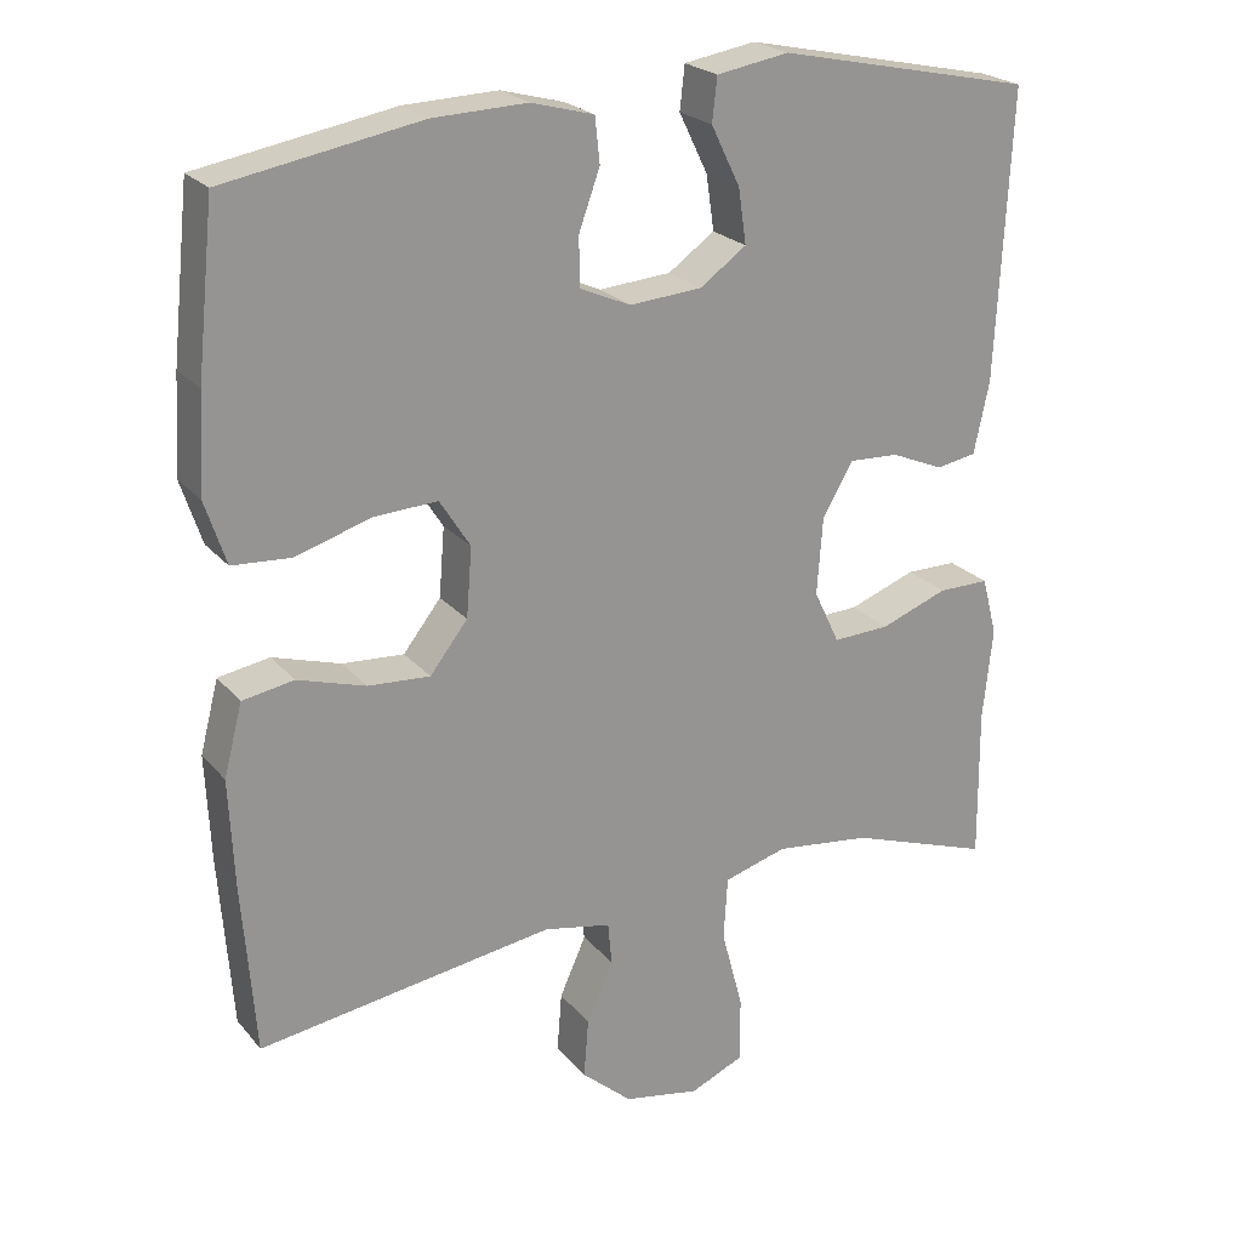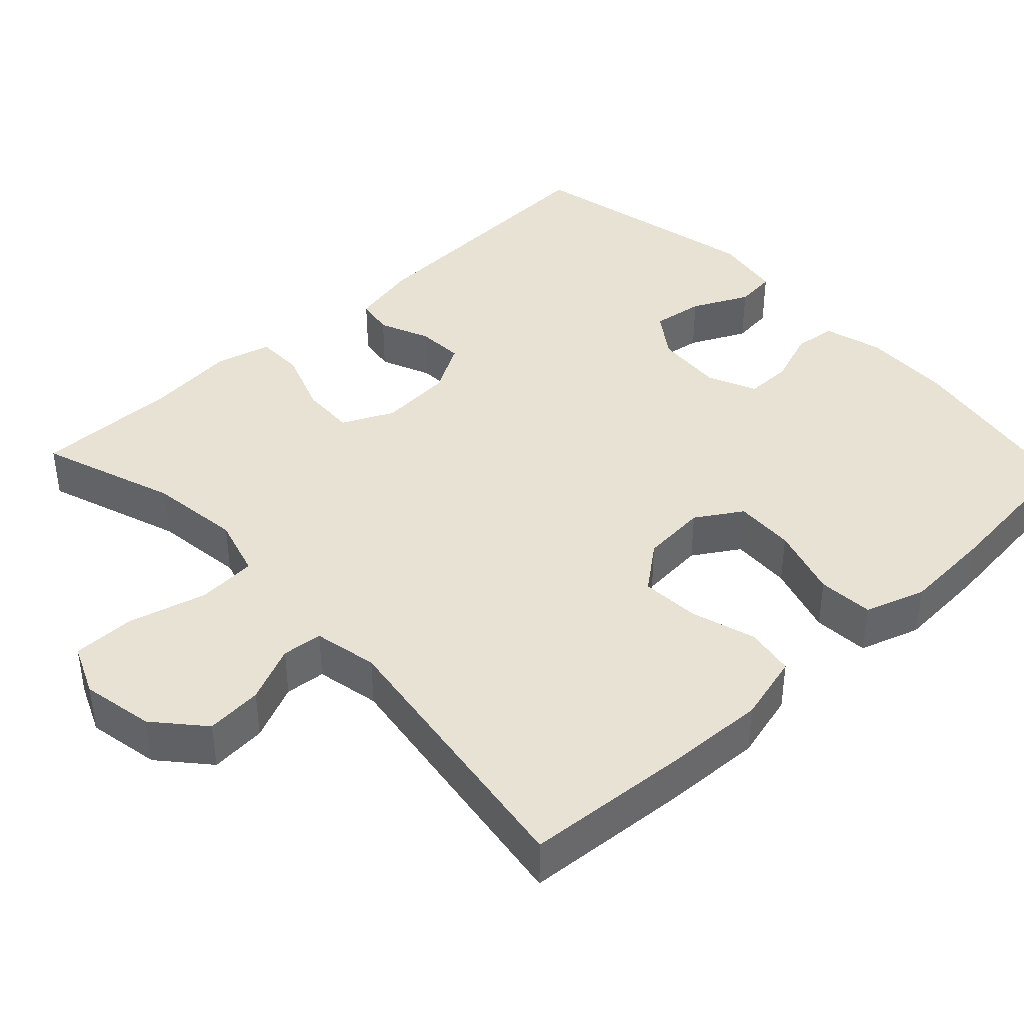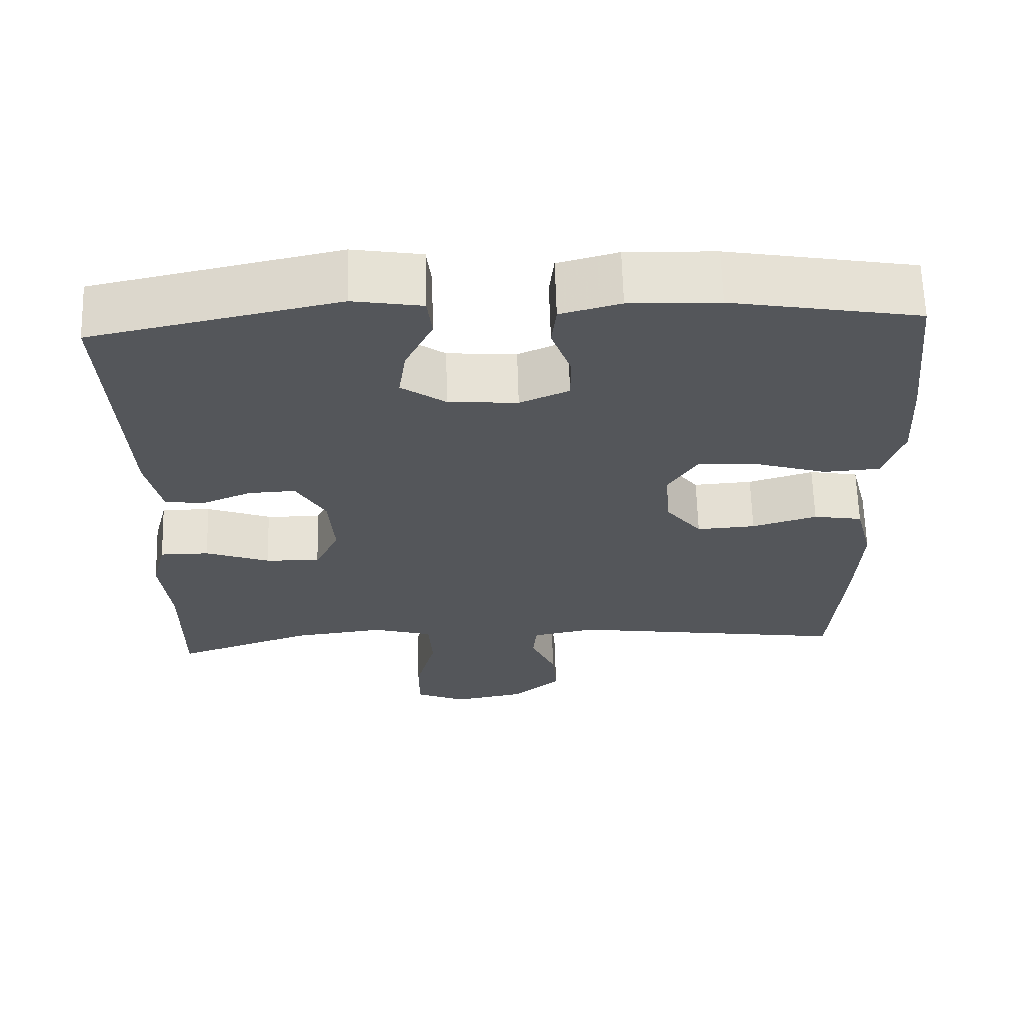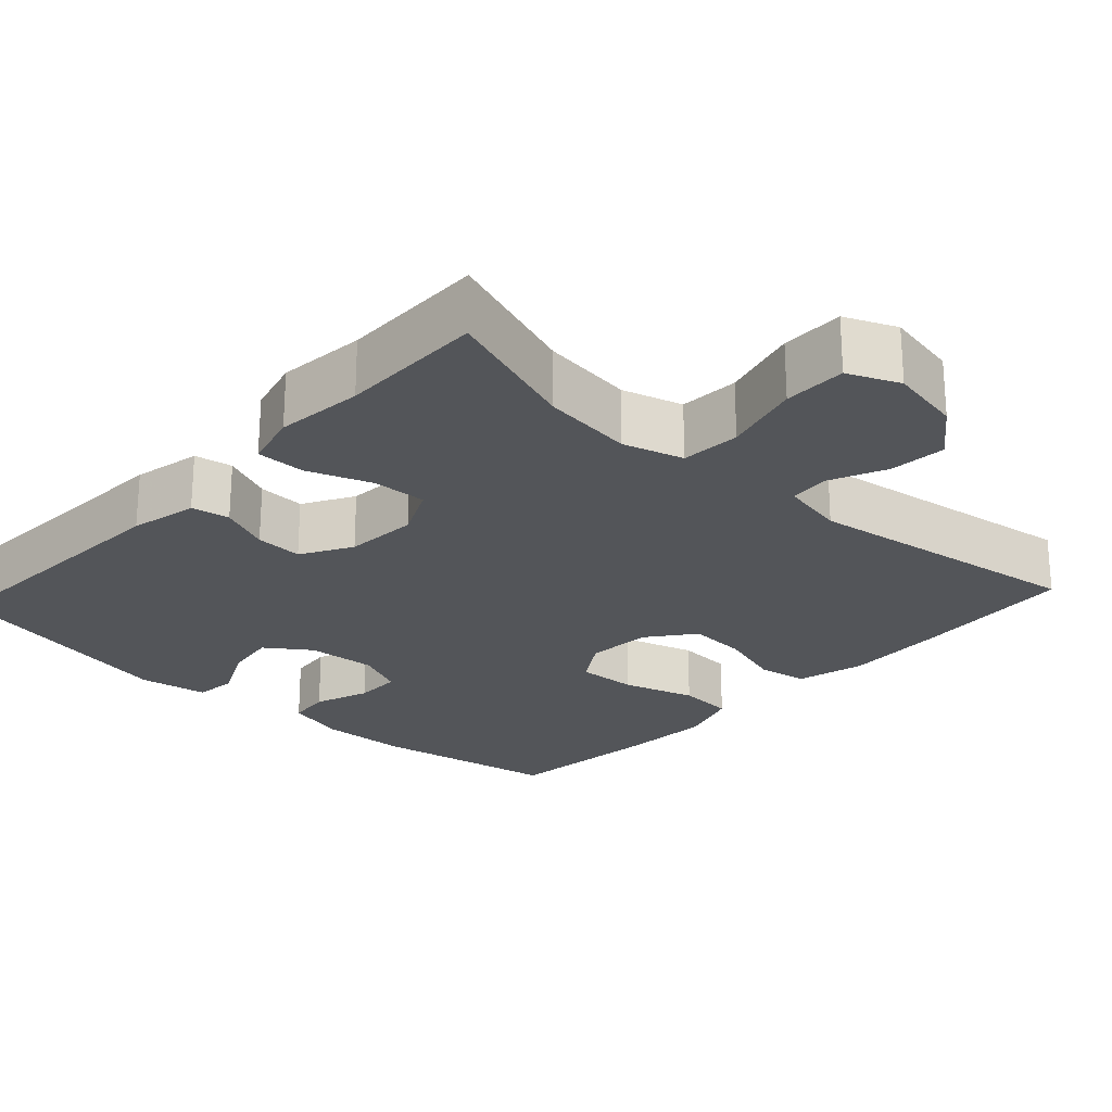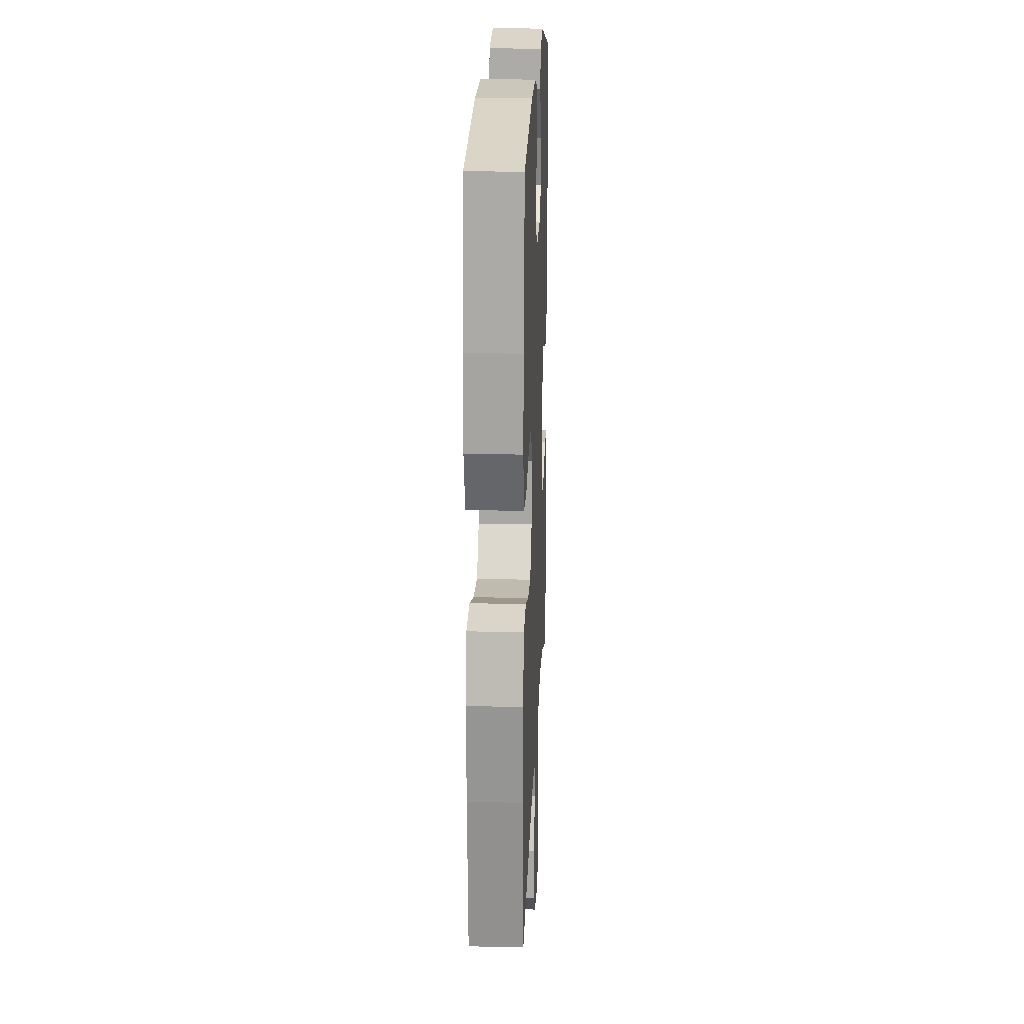
<metadata>
{"format":"obj","ext":"obj","renderer":"f3d","projection":"perspective","resolution":1024,"background":"white","views":[{"elev":23.0,"azim":-29.2,"up":"+Z"},{"elev":40.8,"azim":-133.2,"up":"+Y"},{"elev":64.6,"azim":178.3,"up":"+Z"},{"elev":-24.1,"azim":137.3,"up":"+Y"},{"elev":19.7,"azim":-87.6,"up":"+Z"}]}
</metadata>
<code>
v 0.5 0.07 -0.5
v 0.321 0.07 -0.438
v 0.201 0.07 -0.423
v 0.122 0.07 -0.446
v 0.117 0.07 -0.524
v 0.144 0.07 -0.626
v 0.144 0.07 -0.708
v 0.077 0.07 -0.737
v -0.018 0.07 -0.719
v -0.081 0.07 -0.664
v -0.075 0.07 -0.59
v -0.042 0.07 -0.516
v -0.047 0.07 -0.463
v -0.131 0.07 -0.446
v -0.5 0.07 -0.5
v -0.516 0.07 -0.286
v -0.522 0.07 -0.153
v -0.499 0.07 -0.064
v -0.435 0.07 -0.053
v -0.35 0.07 -0.079
v -0.273 0.07 -0.084
v -0.226 0.07 -0.024
v -0.219 0.07 0.062
v -0.257 0.07 0.122
v -0.336 0.07 0.118
v -0.43 0.07 0.089
v -0.503 0.07 0.094
v -0.529 0.07 0.173
v -0.522 0.07 0.293
v -0.5 0.07 0.5
v -0.256 0.07 0.543
v -0.139 0.07 0.547
v -0.061 0.07 0.526
v -0.055 0.07 0.47
v -0.081 0.07 0.398
v -0.081 0.07 0.337
v -0.017 0.07 0.309
v 0.073 0.07 0.316
v 0.131 0.07 0.357
v 0.121 0.07 0.425
v 0.085 0.07 0.499
v 0.091 0.07 0.553
v 0.181 0.07 0.568
v 0.5 0.07 0.5
v 0.482 0.07 0.141
v 0.463 0.07 0.052
v 0.413 0.07 0.043
v 0.347 0.07 0.071
v 0.285 0.07 0.074
v 0.247 0.07 0.008
v 0.24 0.07 -0.088
v 0.272 0.07 -0.155
v 0.343 0.07 -0.152
v 0.427 0.07 -0.121
v 0.491 0.07 -0.121
v 0.51 0.07 -0.194
v 0.498 0.07 -0.309
v 0.5 0 -0.5
v 0.321 0 -0.438
v 0.201 0 -0.423
v 0.122 0 -0.446
v 0.117 0 -0.524
v 0.144 0 -0.626
v 0.144 0 -0.708
v 0.077 0 -0.737
v -0.018 0 -0.719
v -0.081 0 -0.664
v -0.075 0 -0.59
v -0.042 0 -0.516
v -0.047 0 -0.463
v -0.131 0 -0.446
v -0.5 0 -0.5
v -0.516 0 -0.286
v -0.522 0 -0.153
v -0.499 0 -0.064
v -0.435 0 -0.053
v -0.35 0 -0.079
v -0.273 0 -0.084
v -0.226 0 -0.024
v -0.219 0 0.062
v -0.257 0 0.122
v -0.336 0 0.118
v -0.43 0 0.089
v -0.503 0 0.094
v -0.529 0 0.173
v -0.522 0 0.293
v -0.5 0 0.5
v -0.256 0 0.543
v -0.139 0 0.547
v -0.061 0 0.526
v -0.055 0 0.47
v -0.081 0 0.398
v -0.081 0 0.337
v -0.017 0 0.309
v 0.073 0 0.316
v 0.131 0 0.357
v 0.121 0 0.425
v 0.085 0 0.499
v 0.091 0 0.553
v 0.181 0 0.568
v 0.5 0 0.5
v 0.482 0 0.141
v 0.463 0 0.052
v 0.413 0 0.043
v 0.347 0 0.071
v 0.285 0 0.074
v 0.247 0 0.008
v 0.24 0 -0.088
v 0.272 0 -0.155
v 0.343 0 -0.152
v 0.427 0 -0.121
v 0.491 0 -0.121
v 0.51 0 -0.194
v 0.498 0 -0.309
f 55 56 57
f 54 55 57
f 53 54 57
f 57 1 2
f 53 57 2
f 52 53 2
f 51 52 2 3
f 50 51 3 4
f 46 47 48
f 45 46 48
f 44 45 48
f 43 44 48
f 42 43 48
f 41 42 48
f 40 41 48
f 39 40 48 49
f 38 39 49 50
f 33 34 35
f 32 33 35
f 31 32 35
f 30 31 35
f 29 30 35
f 28 29 35
f 27 28 35
f 26 27 35
f 25 26 35
f 24 25 35 36
f 23 24 36 37
f 18 19 20
f 17 18 20
f 16 17 20
f 15 16 20
f 14 15 20
f 13 14 20 21
f 10 11 12
f 9 10 12
f 8 9 12
f 7 8 12
f 6 7 12
f 5 6 12
f 4 5 12 13
f 50 4 13
f 38 50 13
f 37 38 13
f 23 37 13
f 22 23 13
f 13 21 22
f 114 113 112
f 114 112 111
f 114 111 110
f 59 58 114
f 59 114 110
f 59 110 109
f 60 59 109 108
f 61 60 108 107
f 105 104 103
f 105 103 102
f 105 102 101
f 105 101 100
f 105 100 99
f 105 99 98
f 105 98 97
f 106 105 97 96
f 107 106 96 95
f 92 91 90
f 92 90 89
f 92 89 88
f 92 88 87
f 92 87 86
f 92 86 85
f 92 85 84
f 92 84 83
f 92 83 82
f 93 92 82 81
f 94 93 81 80
f 77 76 75
f 77 75 74
f 77 74 73
f 77 73 72
f 77 72 71
f 78 77 71 70
f 69 68 67
f 69 67 66
f 69 66 65
f 69 65 64
f 69 64 63
f 69 63 62
f 70 69 62 61
f 70 61 107
f 70 107 95
f 70 95 94
f 70 94 80
f 70 80 79
f 79 78 70
f 1 58 59 2
f 2 59 60 3
f 3 60 61 4
f 4 61 62 5
f 5 62 63 6
f 6 63 64 7
f 7 64 65 8
f 8 65 66 9
f 9 66 67 10
f 10 67 68 11
f 11 68 69 12
f 12 69 70 13
f 13 70 71 14
f 14 71 72 15
f 15 72 73 16
f 16 73 74 17
f 17 74 75 18
f 18 75 76 19
f 19 76 77 20
f 20 77 78 21
f 21 78 79 22
f 22 79 80 23
f 23 80 81 24
f 24 81 82 25
f 25 82 83 26
f 26 83 84 27
f 27 84 85 28
f 28 85 86 29
f 29 86 87 30
f 30 87 88 31
f 31 88 89 32
f 32 89 90 33
f 33 90 91 34
f 34 91 92 35
f 35 92 93 36
f 36 93 94 37
f 37 94 95 38
f 38 95 96 39
f 39 96 97 40
f 40 97 98 41
f 41 98 99 42
f 42 99 100 43
f 43 100 101 44
f 44 101 102 45
f 45 102 103 46
f 46 103 104 47
f 47 104 105 48
f 48 105 106 49
f 49 106 107 50
f 50 107 108 51
f 51 108 109 52
f 52 109 110 53
f 53 110 111 54
f 54 111 112 55
f 55 112 113 56
f 56 113 114 57
f 57 114 58 1

</code>
